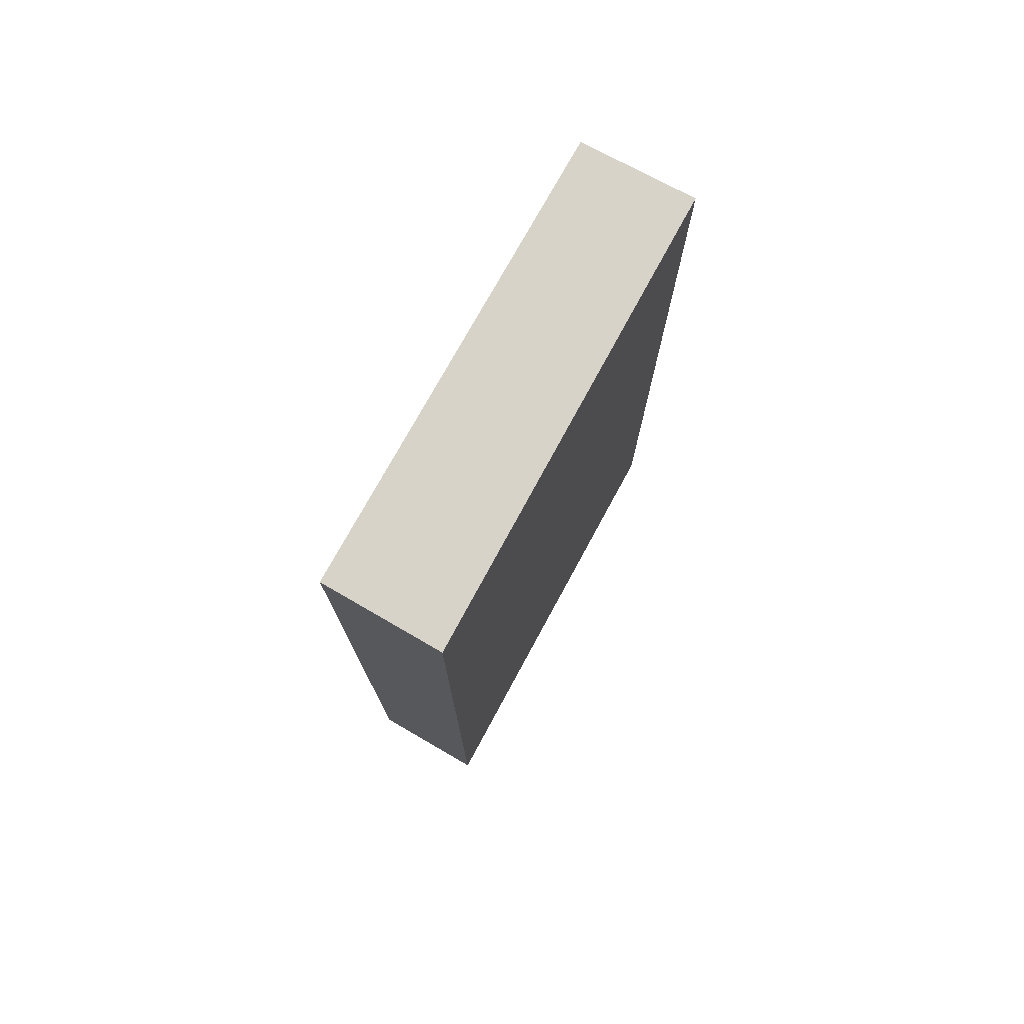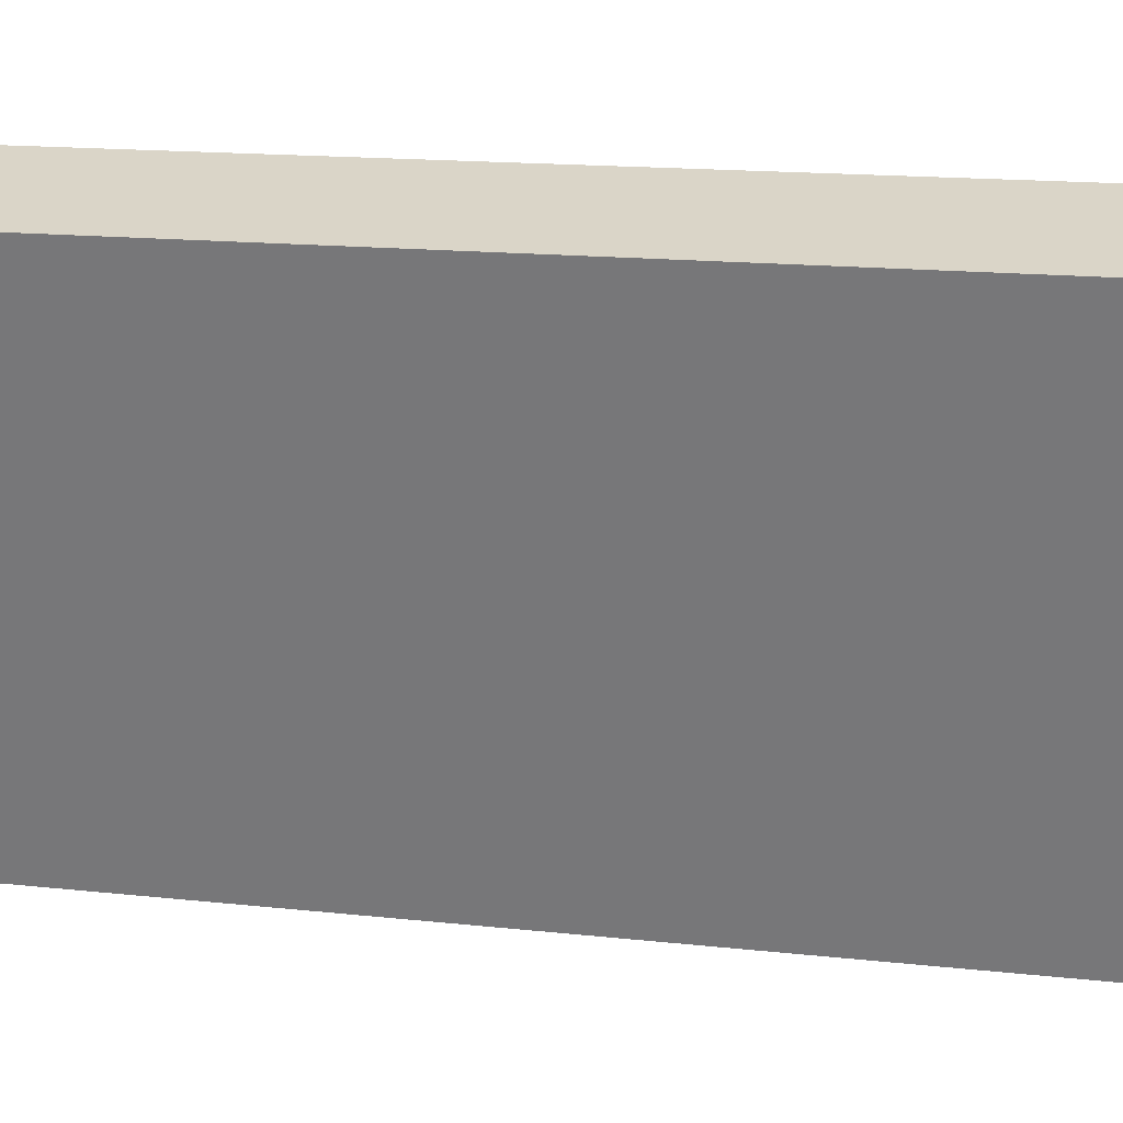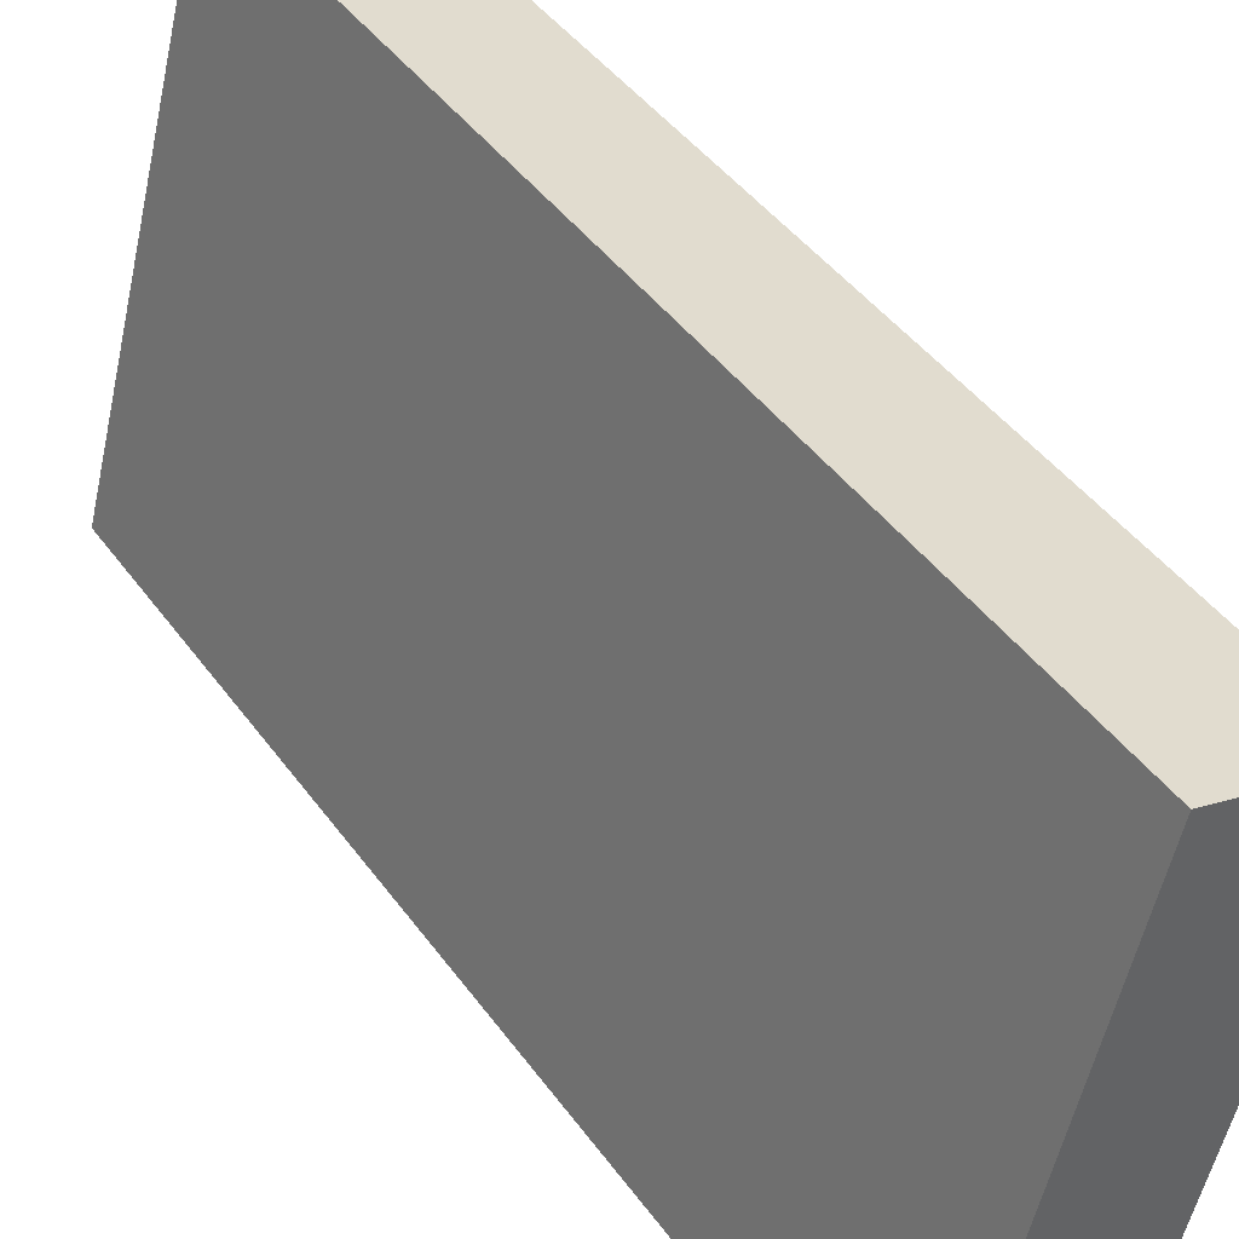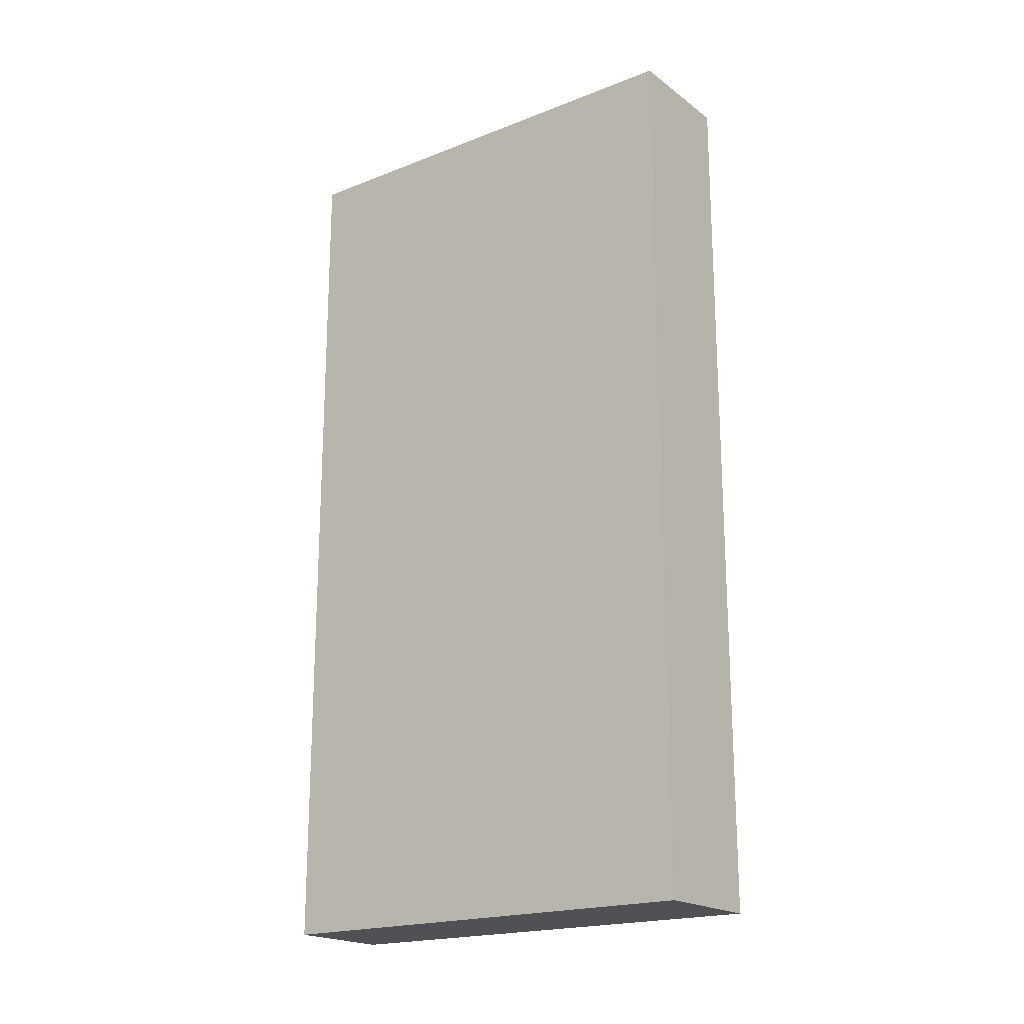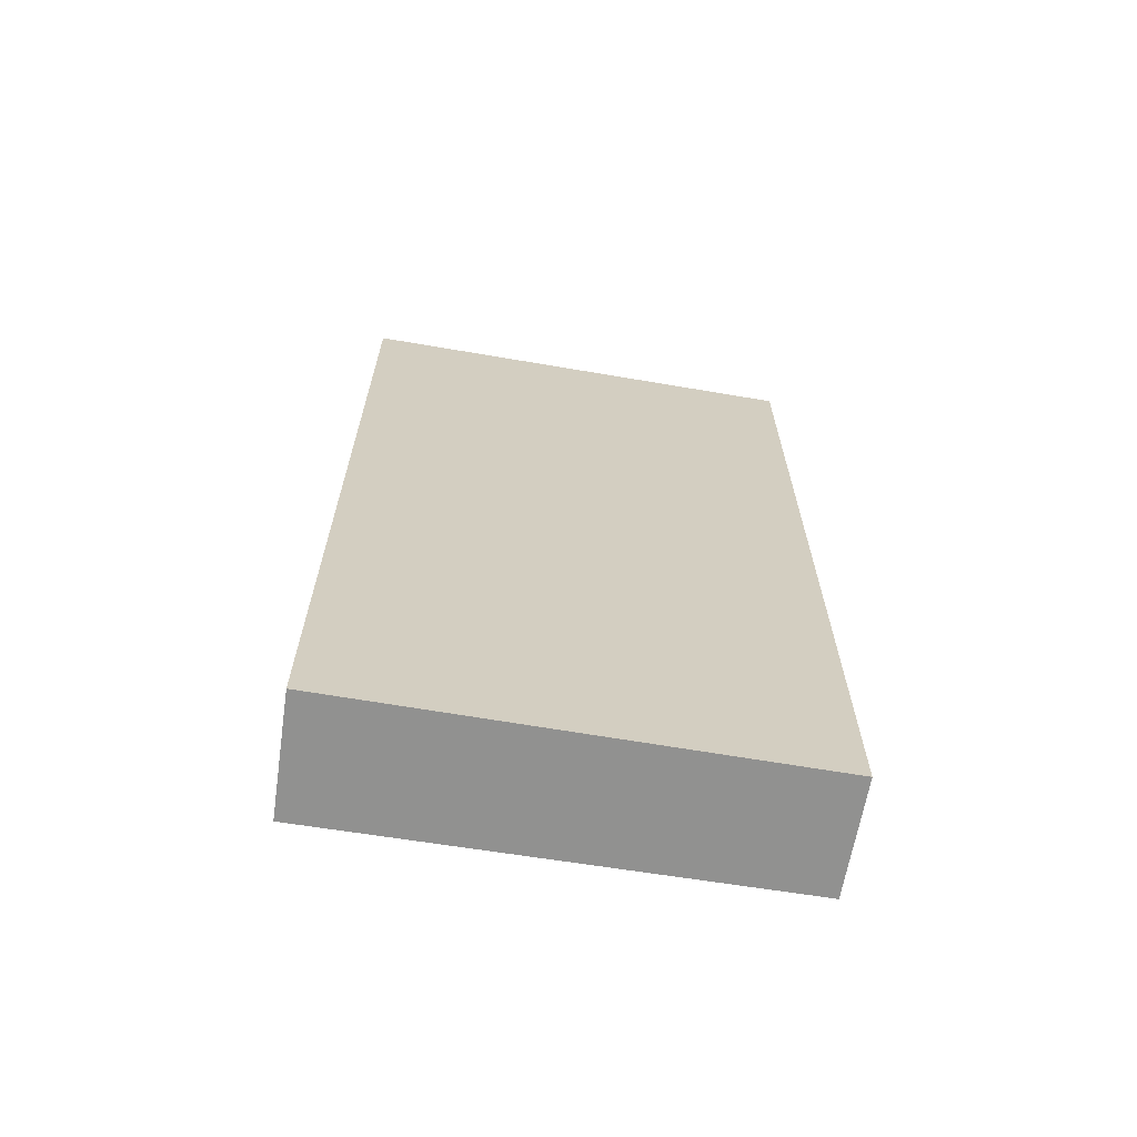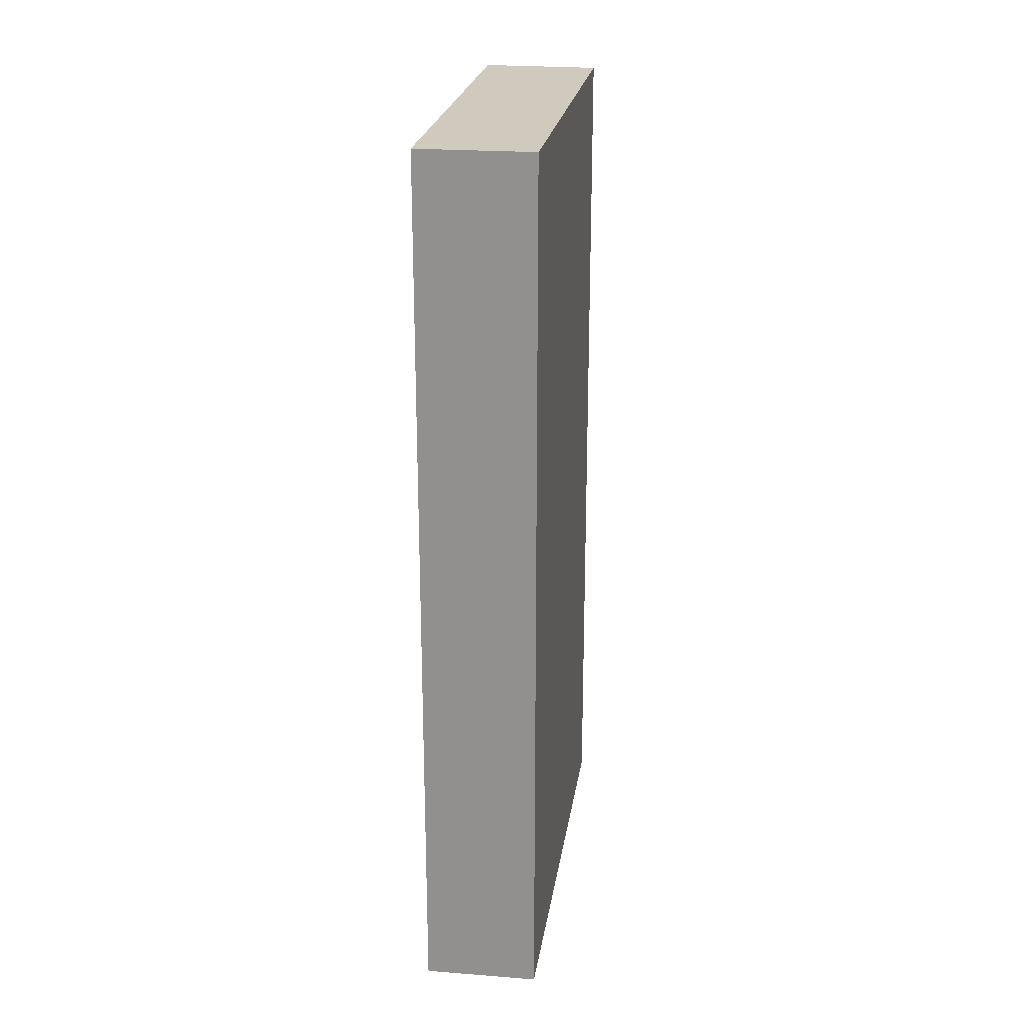
<metadata>
{"format":"obj","ext":"obj","renderer":"f3d","projection":"perspective","resolution":1024,"background":"white","views":[{"elev":76.1,"azim":13.9,"up":"+Y"},{"elev":14.7,"azim":-76.2,"up":"+Z"},{"elev":42.9,"azim":147.2,"up":"+Z"},{"elev":-19.7,"azim":-69.1,"up":"+Y"},{"elev":-66.0,"azim":65.7,"up":"+Y"},{"elev":22.9,"azim":173.3,"up":"+Y"}]}
</metadata>
<code>
v  0 6.639 4.065e-16
v  1.723 6.639 -3.086
v  0.893 6.639 -3.297
v  1.292 6.639 -1.43
v  0.856 6.639 0.248
v  1.723 1.89e-16 -3.086
v  0.893 2.019e-16 -3.297
v  0 0 0
v  0.856 -1.519e-17 0.248
v  1.292 8.756e-17 -1.43
g defaultobject
f 1 2 3
f 2 1 4
f 4 1 5
f 6 3 2
f 3 6 7
f 7 1 3
f 1 7 8
f 8 5 1
f 5 8 9
f 4 6 2
f 6 4 5
f 6 5 10
f 10 5 9
f 10 7 6
f 7 10 8
f 8 10 9

</code>
